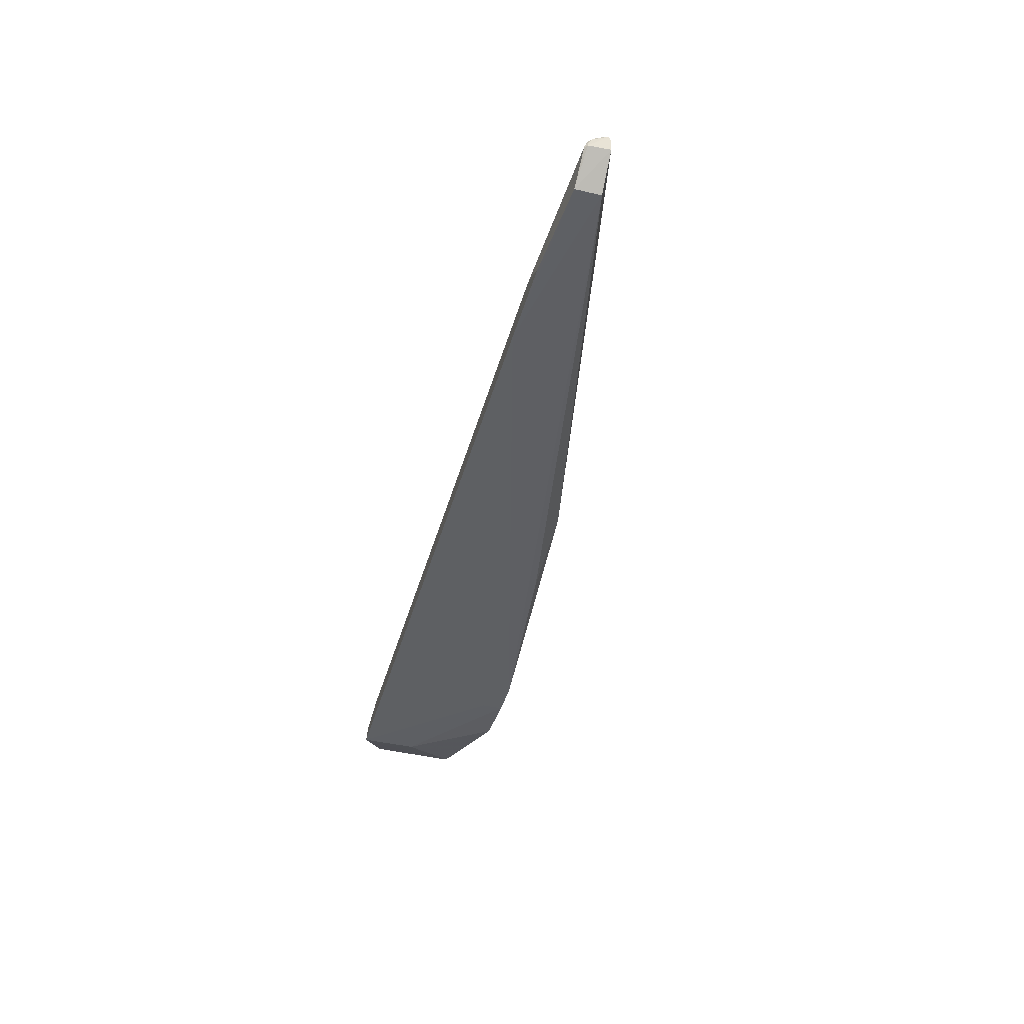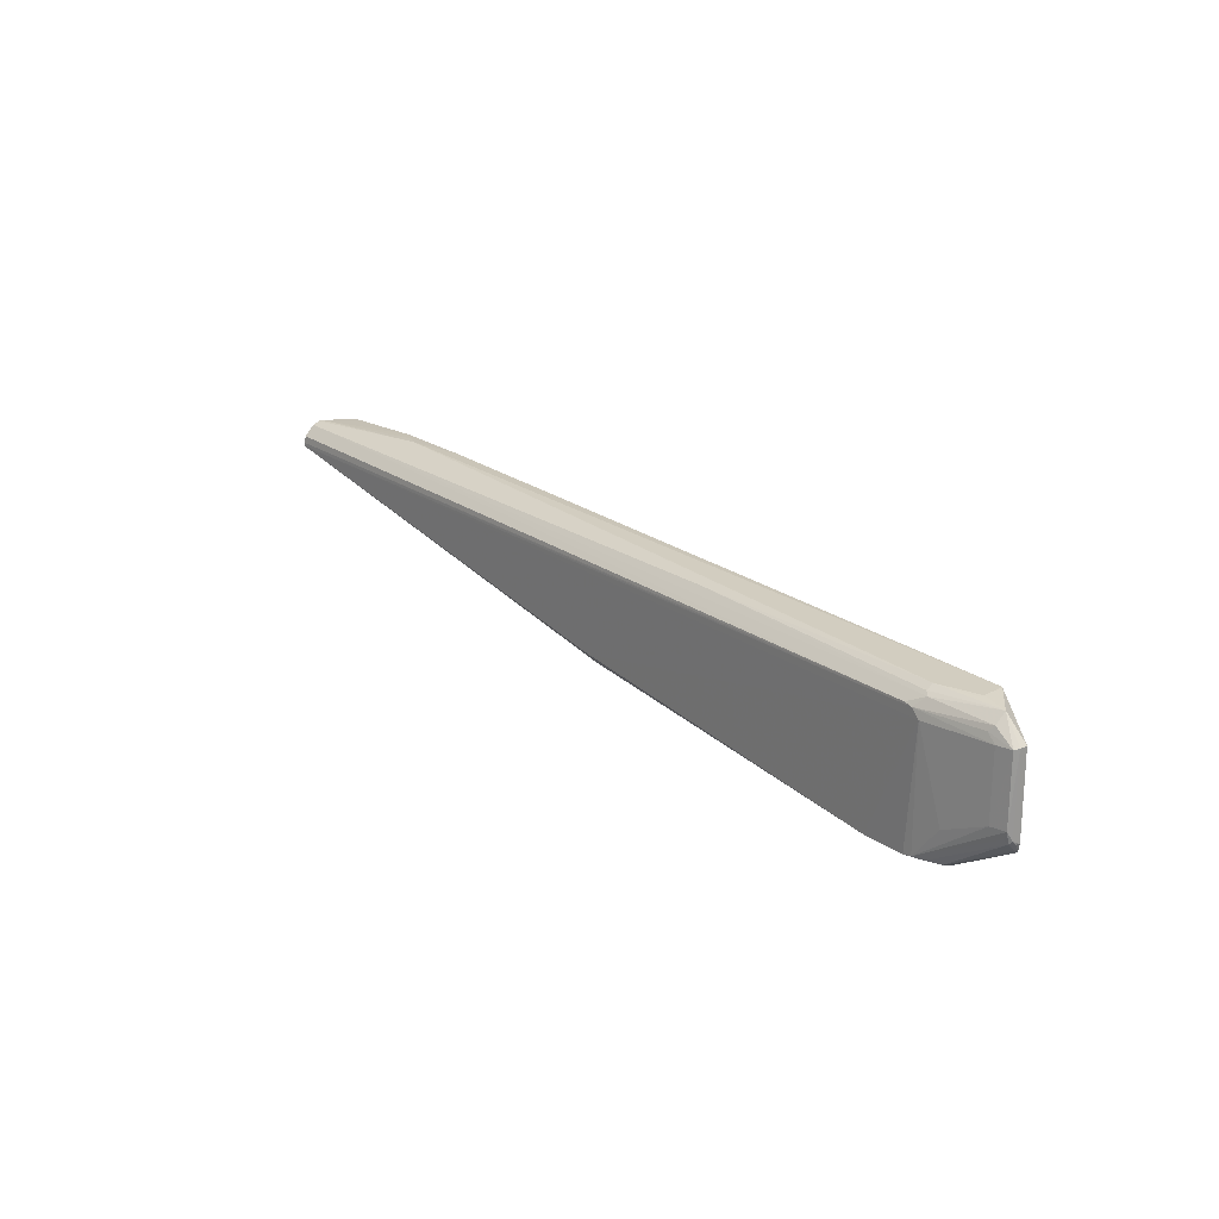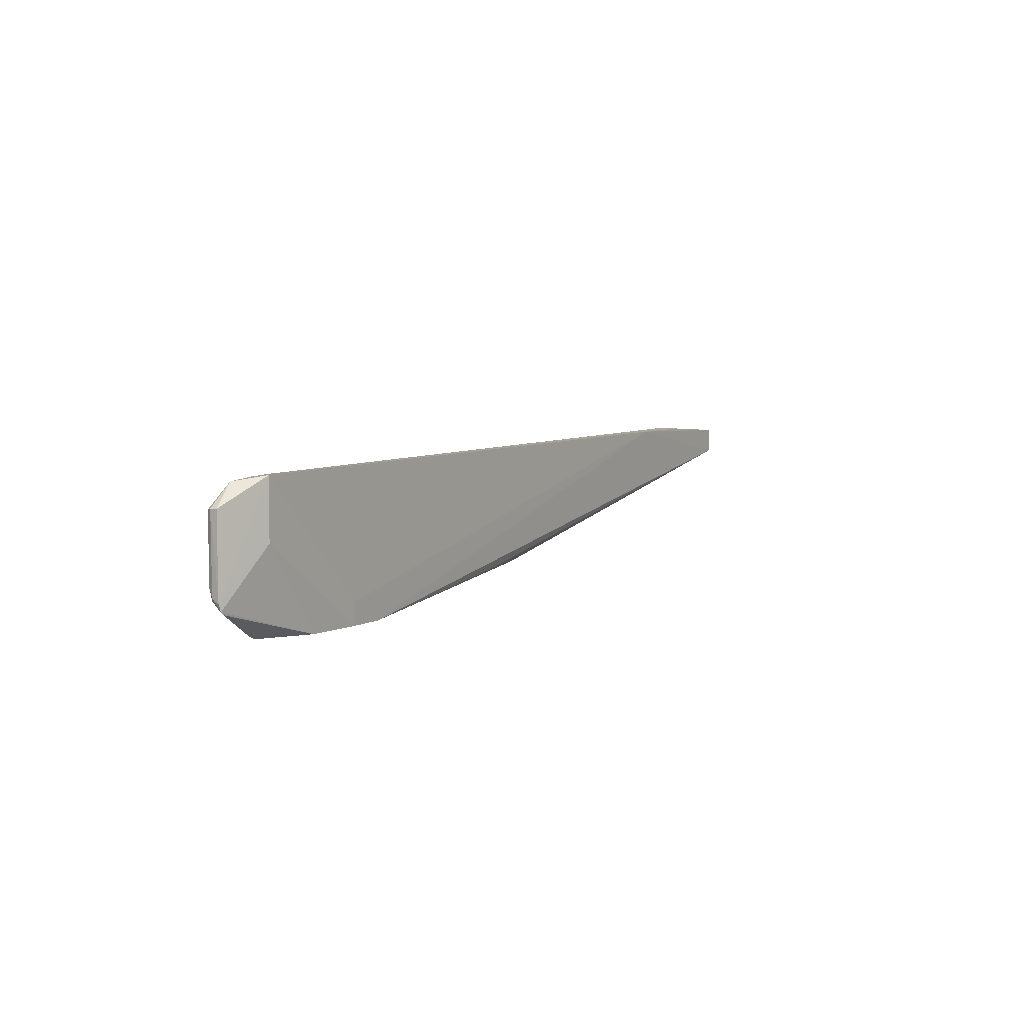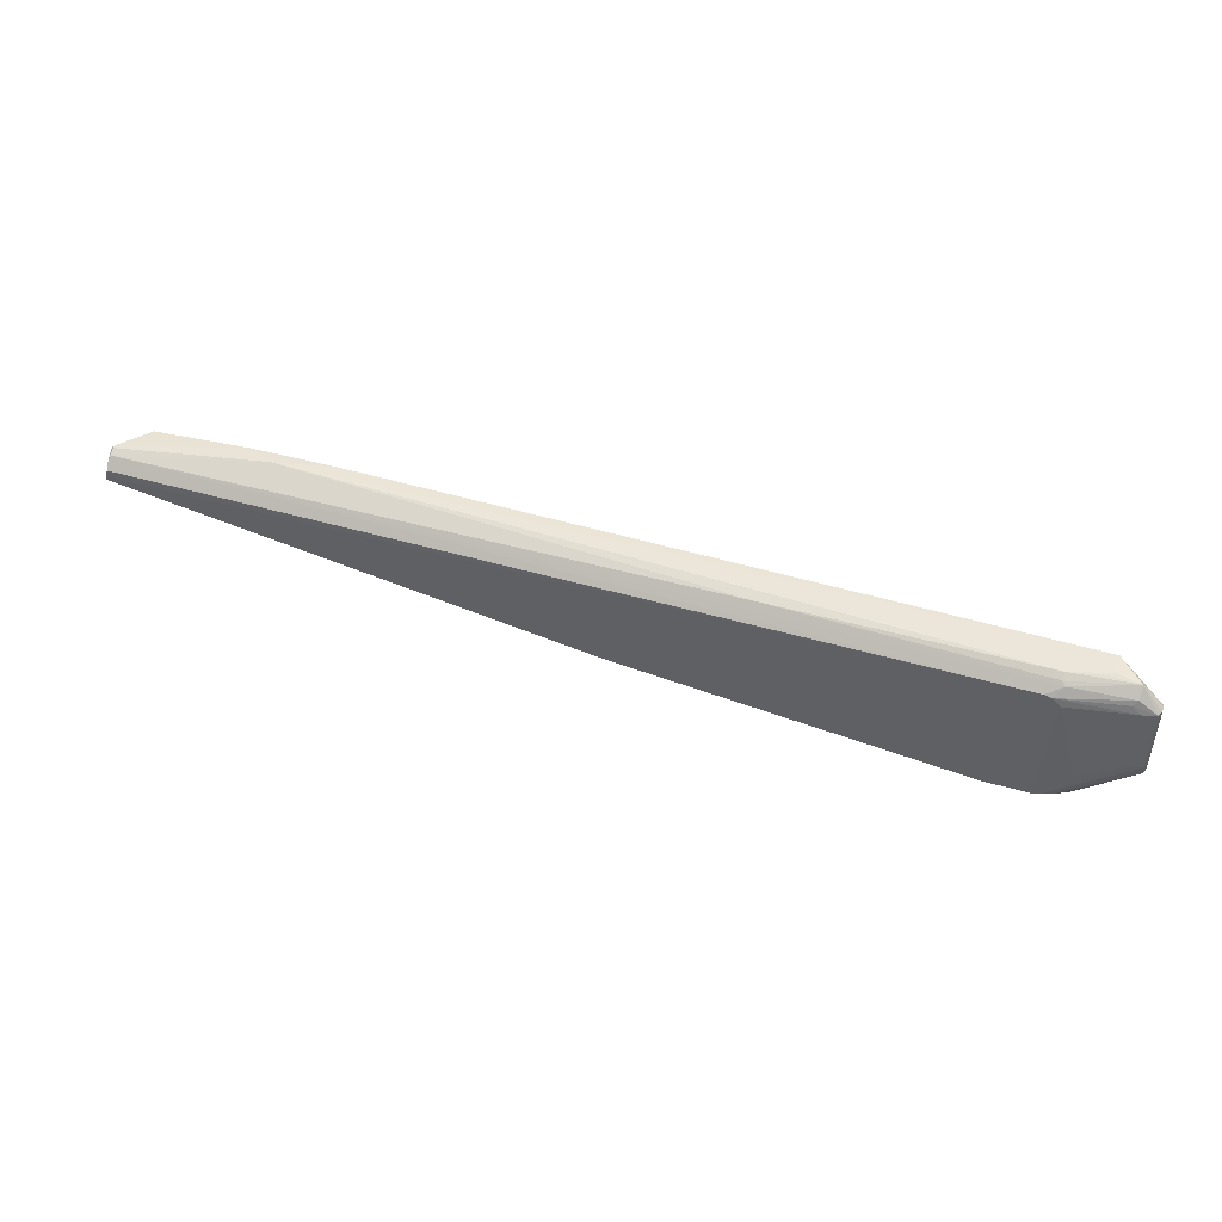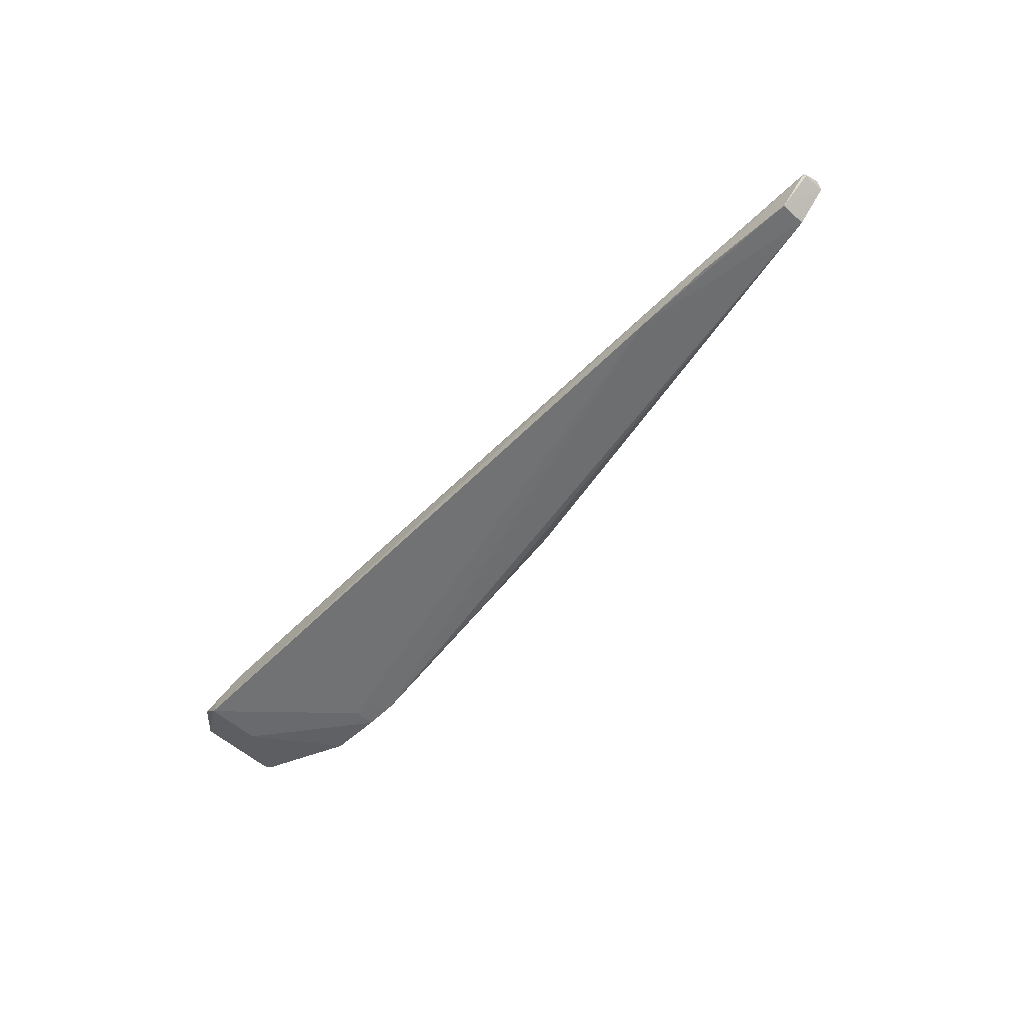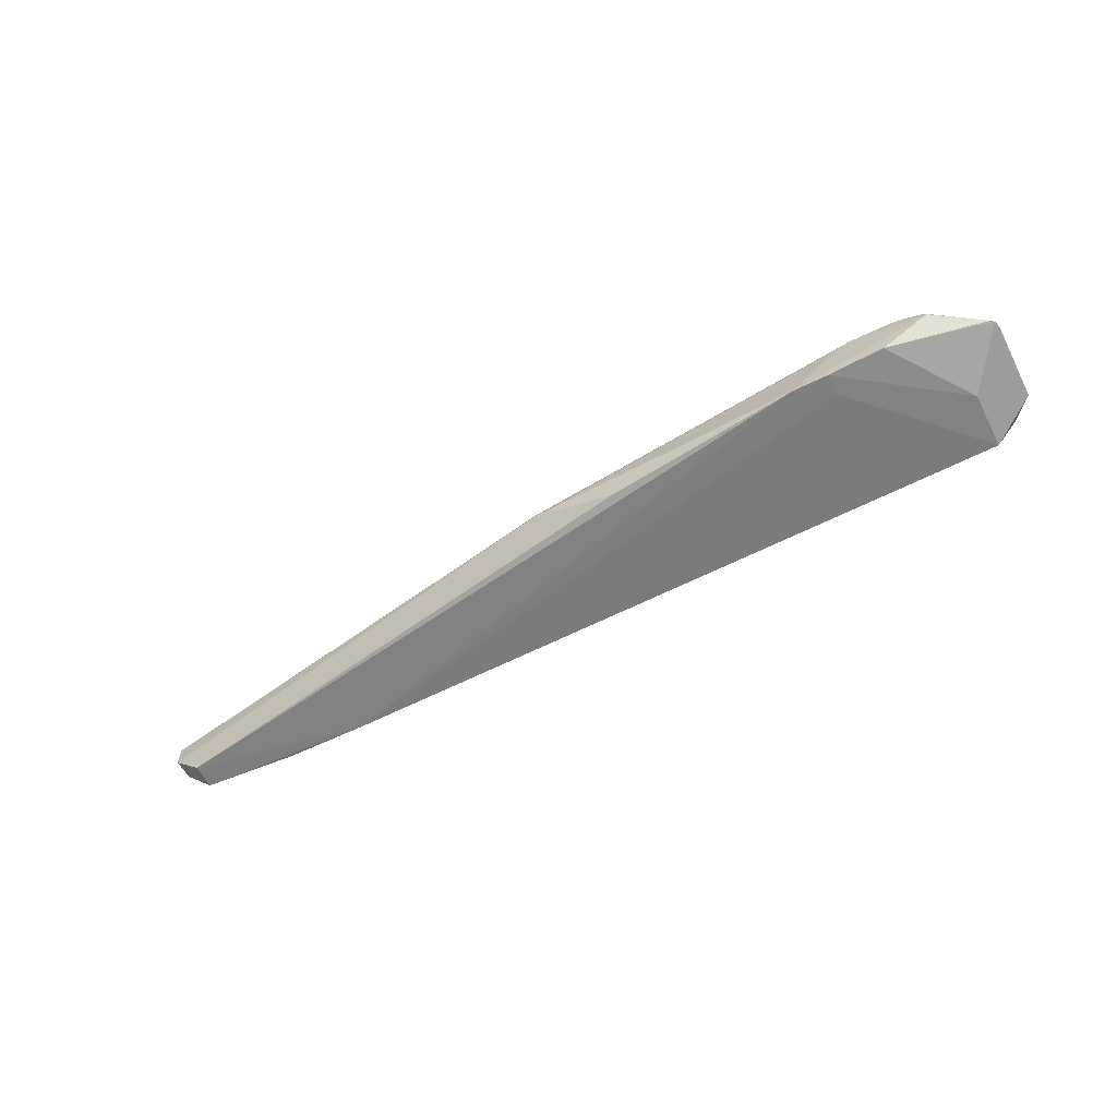
<metadata>
{"format":"obj","ext":"obj","renderer":"f3d","projection":"perspective","resolution":1024,"background":"white","views":[{"elev":-42.1,"azim":-105.6,"up":"+Z"},{"elev":21.5,"azim":51.6,"up":"+Y"},{"elev":5.5,"azim":120.8,"up":"+Y"},{"elev":45.9,"azim":18.5,"up":"+Y"},{"elev":-54.7,"azim":-133.4,"up":"+Z"},{"elev":-59.7,"azim":27.1,"up":"+Z"}]}
</metadata>
<code>
v -0.003829 0.005467 0.01573
v -0.001102 -0.007525 0.01373
v -0.008339 0.01 0.009857
v -0.1564 0.01 0.009857
v -0.1612 0.005602 0.01793
v -0.03369 -0.014 0.00919
v -0.001 0.005681 0.01319
v -0.01583 -0.01362 0.01783
v -0.01511 0.008877 0.016
v -0.01835 -0.014 0.009857
v -0.126 0.01099 0.009459
v -0.1564 0.005681 0.009857
v -0.001477 0.005486 0.01513
v -0.001337 -0.008773 0.01297
v -0.08112 -0.01021 0.01374
v -0.01583 0.006858 0.01776
v -0.02769 -0.014 0.00919
v -0.01034 -0.014 0.01453
v -0.1356 0.01118 0.01177
v -0.1614 0.005681 0.01453
v -0.001052 0.005636 0.01436
v -0.001477 -0.005467 0.01514
v -0.004392 0.009218 0.01355
v -0.001 -0.007573 0.0131
v -0.008339 0.0003437 0.009857
v -0.08106 -0.007348 0.0179
v -0.02544 -0.01363 0.0172
v -0.06705 -0.01 0.009857
v -0.01449 0.005527 0.01777
v -0.1609 0.007348 0.01772
v -0.02769 -0.01033 0.00919
v -0.001842 -0.009236 0.01295
v -0.01068 -0.01363 0.01591
v -0.01507 0.009586 0.01491
v -0.1403 0.011 0.009698
v -0.00113 -0.006941 0.01433
v -0.01056 -0.008261 0.01705
v -0.004482 0.007651 0.01516
v -0.08106 -0.009212 0.01617
v -0.02287 -0.01365 0.01786
v -0.01709 0.007151 0.01773
v -0.1609 0.009617 0.01489
v -0.01327 -0.01357 0.01715
v -0.00149 -0.007358 0.01464
v -0.00838 0.009687 0.01302
v -0.003868 -0.005475 0.01576
v -0.01453 -0.01343 0.01768
v -0.01448 0.0084 0.01649
v -0.00518 0.006779 0.01565
v -0.1611 0.006179 0.0179
v -0.1613 0.009272 0.01447
v -0.1609 0.009715 0.01444
v -0.05837 0.009599 0.01536
v -0.001521 -0.00858 0.01345
v -0.01266 -0.01343 0.01702
v -0.009054 0.009559 0.01365
v -0.161 0.008392 0.01672
v -0.1381 0.0111 0.01099
v -0.1609 0.00908 0.01606
v -0.001996 -0.006766 0.01502
v -0.1611 0.009051 0.0156
f 12 11 6
f 12 4 11
f 17 10 6
f 18 6 10
f 19 3 11
f 20 4 12
f 20 15 5
f 20 12 15
f 22 21 13
f 23 13 21
f 23 21 7
f 23 7 3
f 24 2 14
f 24 7 21
f 24 3 7
f 25 14 10
f 25 24 14
f 25 3 24
f 25 17 3
f 25 10 17
f 27 15 6
f 28 15 12
f 28 12 6
f 28 6 15
f 29 1 16
f 29 16 5
f 29 5 26
f 31 11 3
f 31 3 17
f 31 17 6
f 31 6 11
f 32 18 10
f 32 10 14
f 33 18 32
f 34 3 19
f 34 9 23
f 35 19 11
f 35 11 4
f 36 21 22
f 36 24 21
f 36 2 24
f 37 1 29
f 38 13 23
f 39 26 5
f 39 5 15
f 40 26 39
f 40 39 15
f 40 15 27
f 40 29 26
f 40 8 29
f 40 18 8
f 40 27 6
f 40 6 18
f 43 8 18
f 43 18 33
f 44 14 2
f 44 2 36
f 44 36 22
f 45 23 3
f 45 3 34
f 46 1 37
f 46 22 13
f 46 13 1
f 47 37 29
f 47 29 8
f 47 46 37
f 47 22 46
f 47 8 43
f 48 38 23
f 48 23 9
f 48 16 38
f 48 41 16
f 49 38 16
f 49 16 1
f 49 1 13
f 49 13 38
f 50 41 30
f 50 5 16
f 50 16 41
f 51 4 20
f 51 20 5
f 51 5 50
f 52 35 4
f 52 51 42
f 52 4 51
f 52 42 19
f 53 34 19
f 53 9 34
f 53 48 9
f 54 44 33
f 54 33 32
f 54 32 14
f 54 14 44
f 55 43 33
f 55 33 44
f 55 47 43
f 56 45 34
f 56 34 23
f 56 23 45
f 57 51 50
f 57 50 30
f 58 52 19
f 58 19 35
f 58 35 52
f 59 53 19
f 59 19 42
f 59 48 53
f 59 41 48
f 59 57 30
f 59 30 41
f 60 55 44
f 60 44 22
f 60 22 47
f 60 47 55
f 61 59 42
f 61 42 51
f 61 51 57
f 61 57 59

</code>
